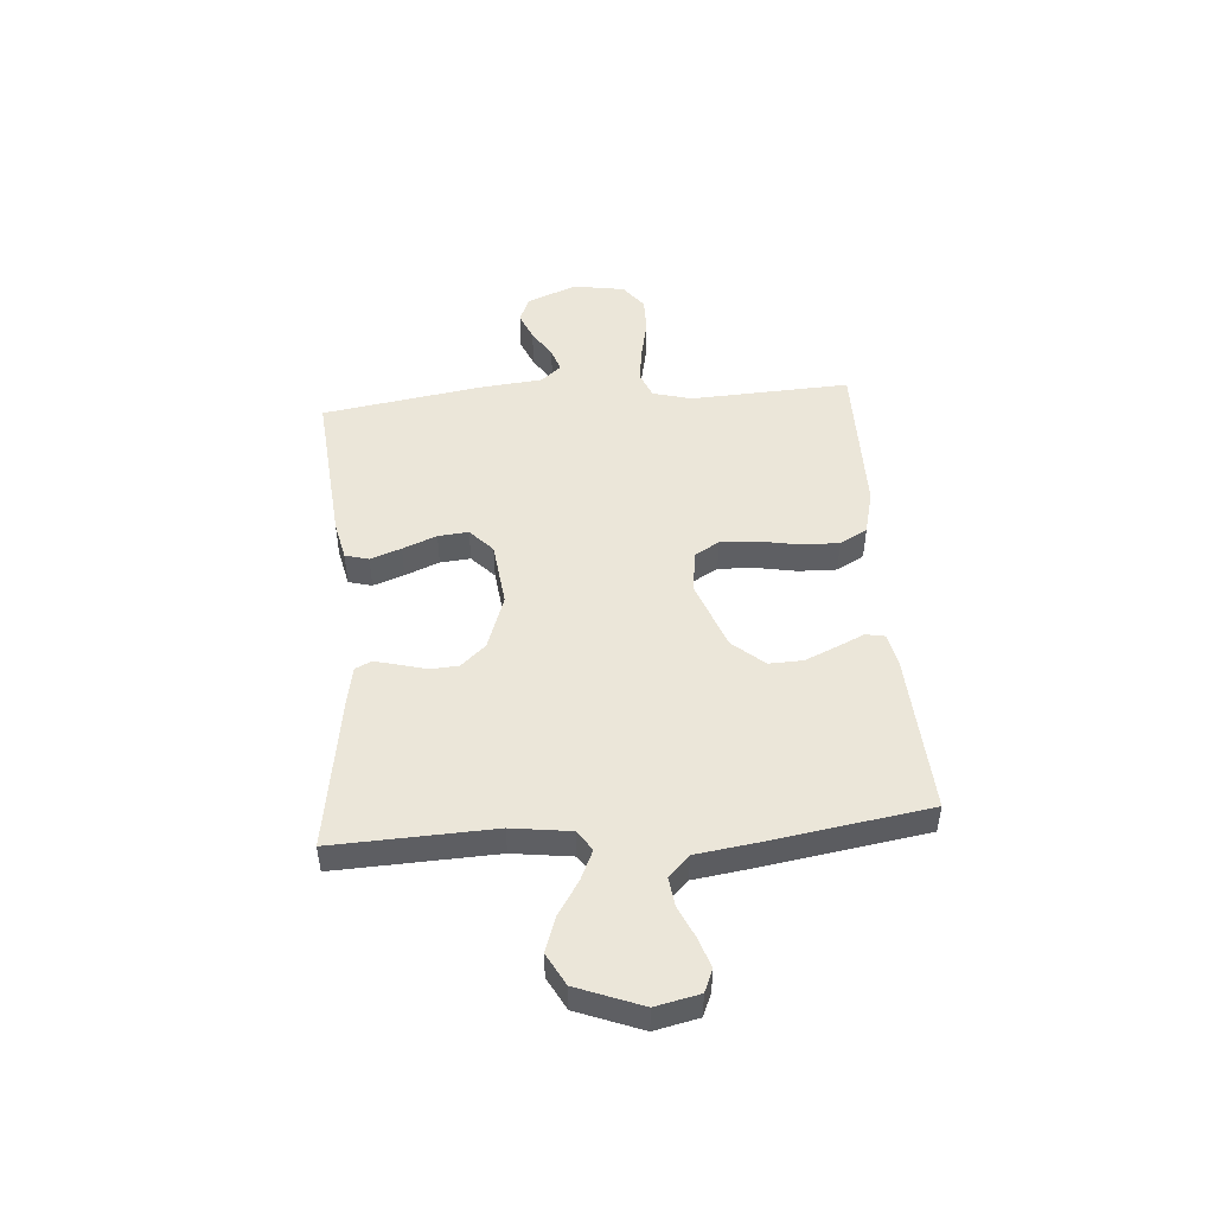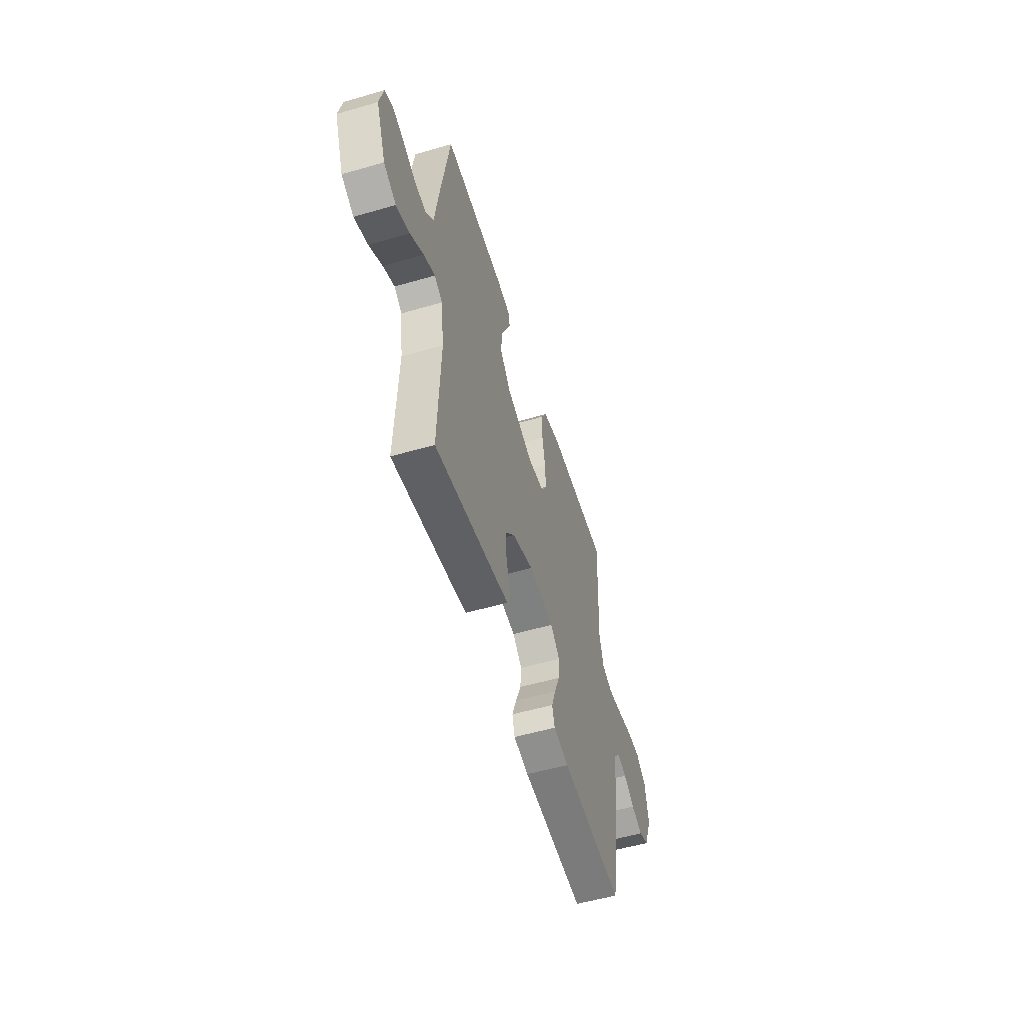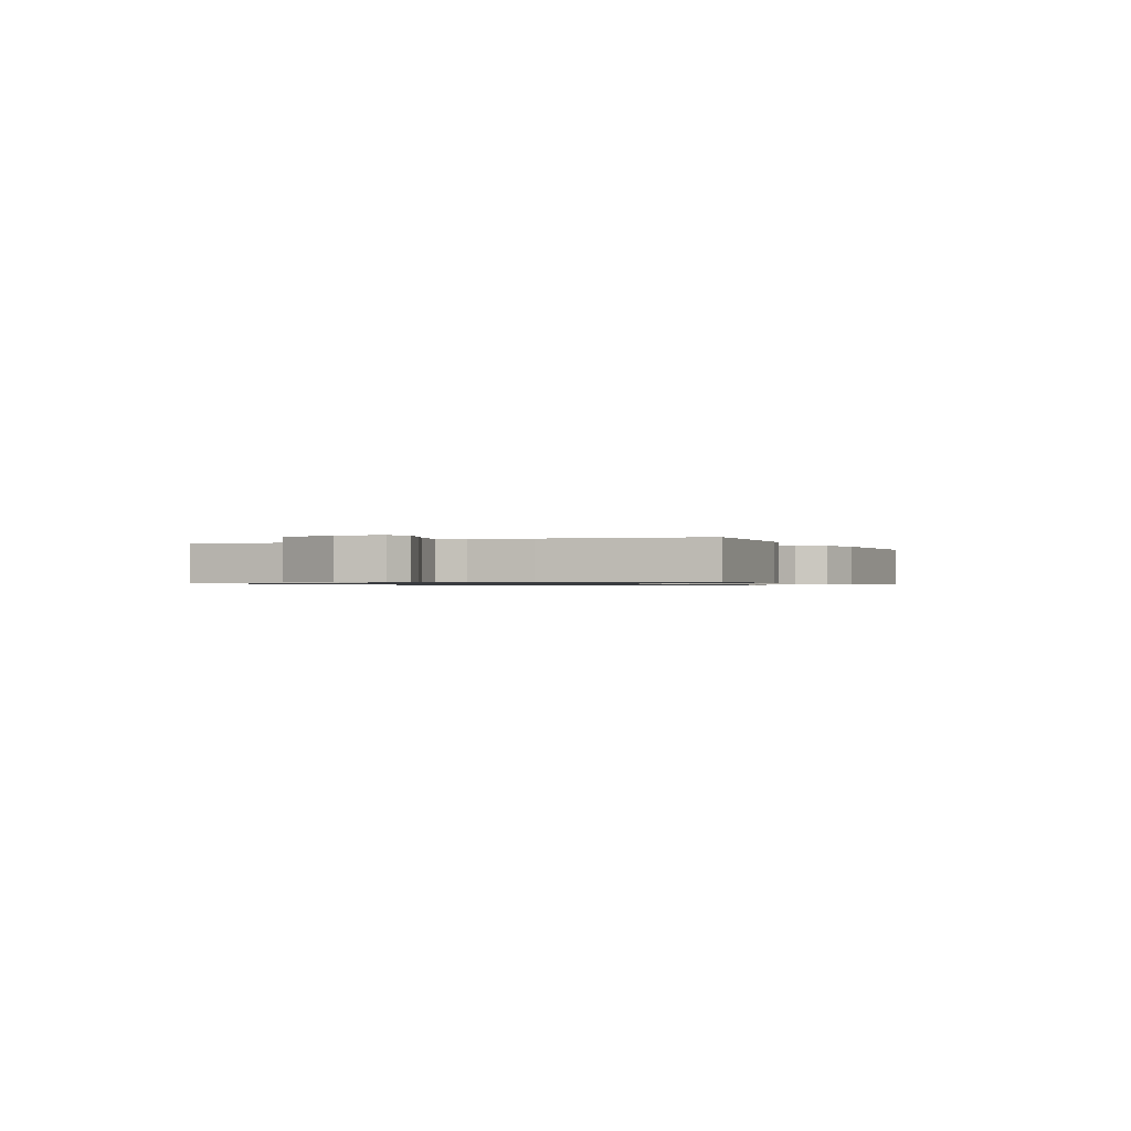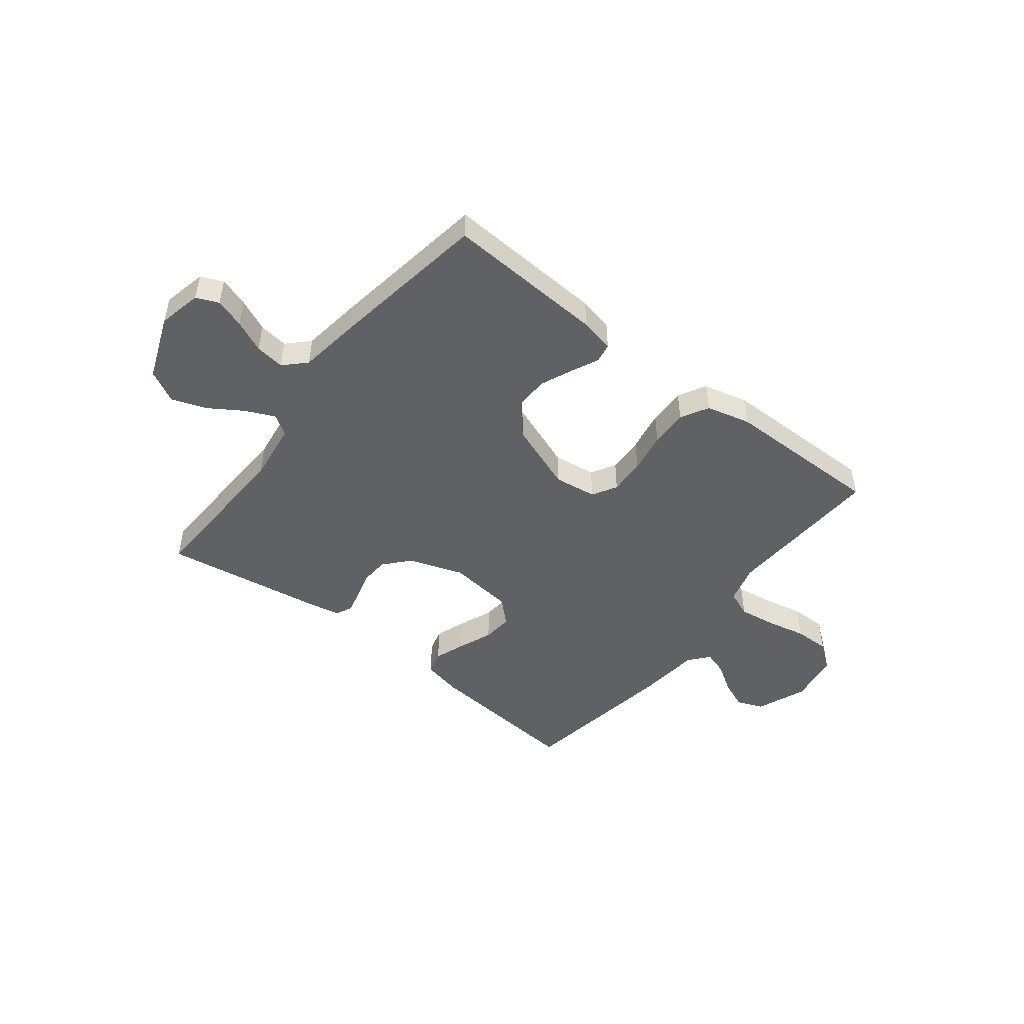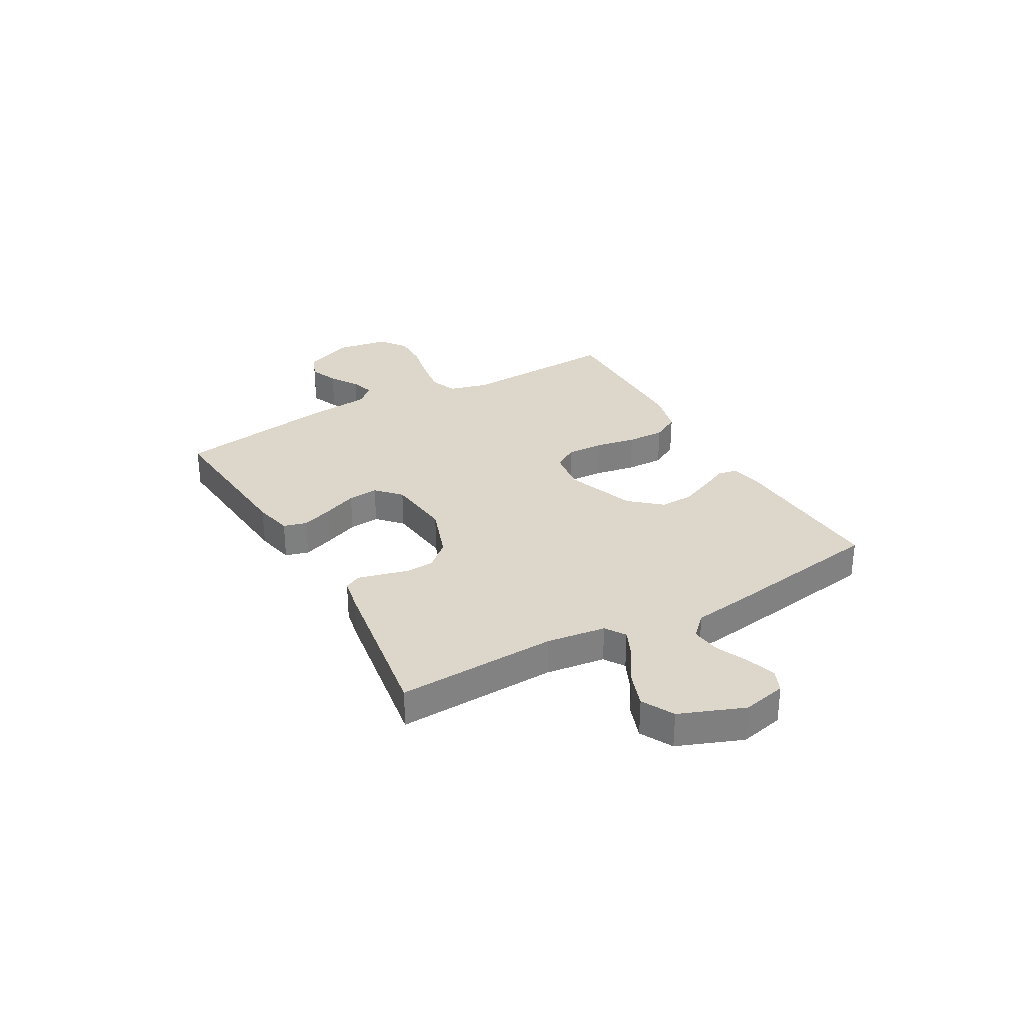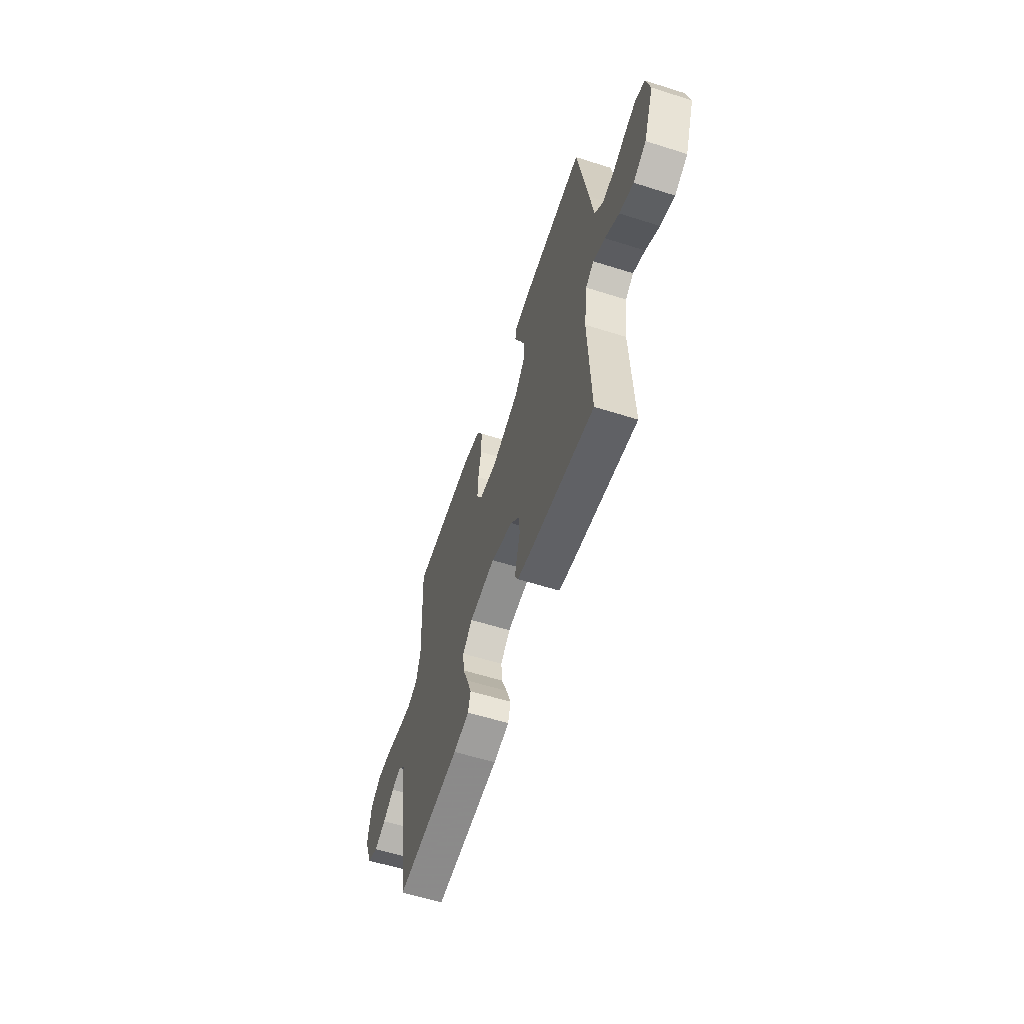
<metadata>
{"format":"obj","ext":"obj","renderer":"f3d","projection":"perspective","resolution":1024,"background":"white","views":[{"elev":48.4,"azim":-94.5,"up":"+Y"},{"elev":-53.9,"azim":-72.8,"up":"+Z"},{"elev":-0.8,"azim":-65.1,"up":"+Y"},{"elev":-48.4,"azim":-38.0,"up":"+Y"},{"elev":30.6,"azim":-119.5,"up":"+Y"},{"elev":-58.8,"azim":-108.1,"up":"+Z"}]}
</metadata>
<code>
v 0.5 0.07 0.5
v 0.485 0.07 0.2
v 0.505 0.07 0.127
v 0.555 0.07 0.107
v 0.624 0.07 0.117
v 0.699 0.07 0.133
v 0.766 0.07 0.134
v 0.815 0.07 0.097
v 0.831 0.07 0
v 0.793 0.07 -0.094
v 0.744 0.07 -0.114
v 0.69 0.07 -0.092
v 0.637 0.07 -0.058
v 0.592 0.07 -0.044
v 0.56 0.07 -0.081
v 0.548 0.07 -0.2
v 0.5 0.07 -0.5
v 0.2 0.07 -0.474
v 0.127 0.07 -0.458
v 0.115 0.07 -0.414
v 0.136 0.07 -0.356
v 0.162 0.07 -0.292
v 0.167 0.07 -0.235
v 0.122 0.07 -0.193
v 0 0.07 -0.179
v -0.103 0.07 -0.215
v -0.145 0.07 -0.262
v -0.148 0.07 -0.315
v -0.134 0.07 -0.366
v -0.123 0.07 -0.41
v -0.138 0.07 -0.441
v -0.2 0.07 -0.453
v -0.5 0.07 -0.5
v -0.488 0.07 -0.2
v -0.503 0.07 -0.089
v -0.541 0.07 -0.064
v -0.596 0.07 -0.089
v -0.66 0.07 -0.13
v -0.725 0.07 -0.153
v -0.785 0.07 -0.121
v -0.832 0.07 0
v -0.814 0.07 0.082
v -0.772 0.07 0.1
v -0.717 0.07 0.082
v -0.657 0.07 0.055
v -0.602 0.07 0.048
v -0.563 0.07 0.087
v -0.547 0.07 0.2
v -0.5 0.07 0.5
v -0.2 0.07 0.483
v -0.136 0.07 0.47
v -0.129 0.07 0.434
v -0.153 0.07 0.382
v -0.179 0.07 0.322
v -0.181 0.07 0.259
v -0.13 0.07 0.2
v 0 0.07 0.152
v 0.08 0.07 0.163
v 0.107 0.07 0.209
v 0.104 0.07 0.277
v 0.09 0.07 0.354
v 0.088 0.07 0.425
v 0.117 0.07 0.477
v 0.2 0.07 0.498
v 0.5 0 0.5
v 0.485 0 0.2
v 0.505 0 0.127
v 0.555 0 0.107
v 0.624 0 0.117
v 0.699 0 0.133
v 0.766 0 0.134
v 0.815 0 0.097
v 0.831 0 0
v 0.793 0 -0.094
v 0.744 0 -0.114
v 0.69 0 -0.092
v 0.637 0 -0.058
v 0.592 0 -0.044
v 0.56 0 -0.081
v 0.548 0 -0.2
v 0.5 0 -0.5
v 0.2 0 -0.474
v 0.127 0 -0.458
v 0.115 0 -0.414
v 0.136 0 -0.356
v 0.162 0 -0.292
v 0.167 0 -0.235
v 0.122 0 -0.193
v 0 0 -0.179
v -0.103 0 -0.215
v -0.145 0 -0.262
v -0.148 0 -0.315
v -0.134 0 -0.366
v -0.123 0 -0.41
v -0.138 0 -0.441
v -0.2 0 -0.453
v -0.5 0 -0.5
v -0.488 0 -0.2
v -0.503 0 -0.089
v -0.541 0 -0.064
v -0.596 0 -0.089
v -0.66 0 -0.13
v -0.725 0 -0.153
v -0.785 0 -0.121
v -0.832 0 0
v -0.814 0 0.082
v -0.772 0 0.1
v -0.717 0 0.082
v -0.657 0 0.055
v -0.602 0 0.048
v -0.563 0 0.087
v -0.547 0 0.2
v -0.5 0 0.5
v -0.2 0 0.483
v -0.136 0 0.47
v -0.129 0 0.434
v -0.153 0 0.382
v -0.179 0 0.322
v -0.181 0 0.259
v -0.13 0 0.2
v 0 0 0.152
v 0.08 0 0.163
v 0.107 0 0.209
v 0.104 0 0.277
v 0.09 0 0.354
v 0.088 0 0.425
v 0.117 0 0.477
v 0.2 0 0.498
f 63 64 1 2
f 60 61 62 63
f 59 60 63 2
f 58 59 2 3
f 57 58 3 4
f 50 51 52 53
f 50 53 54
f 47 48 49 50
f 47 50 54 55
f 42 43 44 45
f 40 41 42 45
f 40 45 46
f 37 38 39 40
f 36 37 40 46
f 35 36 46 47
f 31 32 33 34
f 31 34 35
f 28 29 30 31
f 28 31 35 47
f 19 20 21 22
f 17 18 19 22
f 15 16 17 22
f 14 15 22 23
f 10 11 12 13
f 10 13 14
f 9 10 14
f 8 9 14
f 5 6 7 8
f 4 5 8 14
f 57 4 14 23
f 28 47 55 56
f 27 28 56
f 26 27 56 57
f 25 26 57
f 24 25 57
f 23 24 57
f 66 65 128 127
f 127 126 125 124
f 66 127 124 123
f 67 66 123 122
f 68 67 122 121
f 117 116 115 114
f 118 117 114
f 114 113 112 111
f 119 118 114 111
f 109 108 107 106
f 109 106 105 104
f 110 109 104
f 104 103 102 101
f 110 104 101 100
f 111 110 100 99
f 98 97 96 95
f 99 98 95
f 95 94 93 92
f 111 99 95 92
f 86 85 84 83
f 86 83 82 81
f 86 81 80 79
f 87 86 79 78
f 77 76 75 74
f 78 77 74
f 78 74 73
f 78 73 72
f 72 71 70 69
f 78 72 69 68
f 87 78 68 121
f 120 119 111 92
f 120 92 91
f 121 120 91 90
f 121 90 89
f 121 89 88
f 121 88 87
f 1 65 66 2
f 2 66 67 3
f 3 67 68 4
f 4 68 69 5
f 5 69 70 6
f 6 70 71 7
f 7 71 72 8
f 8 72 73 9
f 9 73 74 10
f 10 74 75 11
f 11 75 76 12
f 12 76 77 13
f 13 77 78 14
f 14 78 79 15
f 15 79 80 16
f 16 80 81 17
f 17 81 82 18
f 18 82 83 19
f 19 83 84 20
f 20 84 85 21
f 21 85 86 22
f 22 86 87 23
f 23 87 88 24
f 24 88 89 25
f 25 89 90 26
f 26 90 91 27
f 27 91 92 28
f 28 92 93 29
f 29 93 94 30
f 30 94 95 31
f 31 95 96 32
f 32 96 97 33
f 33 97 98 34
f 34 98 99 35
f 35 99 100 36
f 36 100 101 37
f 37 101 102 38
f 38 102 103 39
f 39 103 104 40
f 40 104 105 41
f 41 105 106 42
f 42 106 107 43
f 43 107 108 44
f 44 108 109 45
f 45 109 110 46
f 46 110 111 47
f 47 111 112 48
f 48 112 113 49
f 49 113 114 50
f 50 114 115 51
f 51 115 116 52
f 52 116 117 53
f 53 117 118 54
f 54 118 119 55
f 55 119 120 56
f 56 120 121 57
f 57 121 122 58
f 58 122 123 59
f 59 123 124 60
f 60 124 125 61
f 61 125 126 62
f 62 126 127 63
f 63 127 128 64
f 64 128 65 1

</code>
